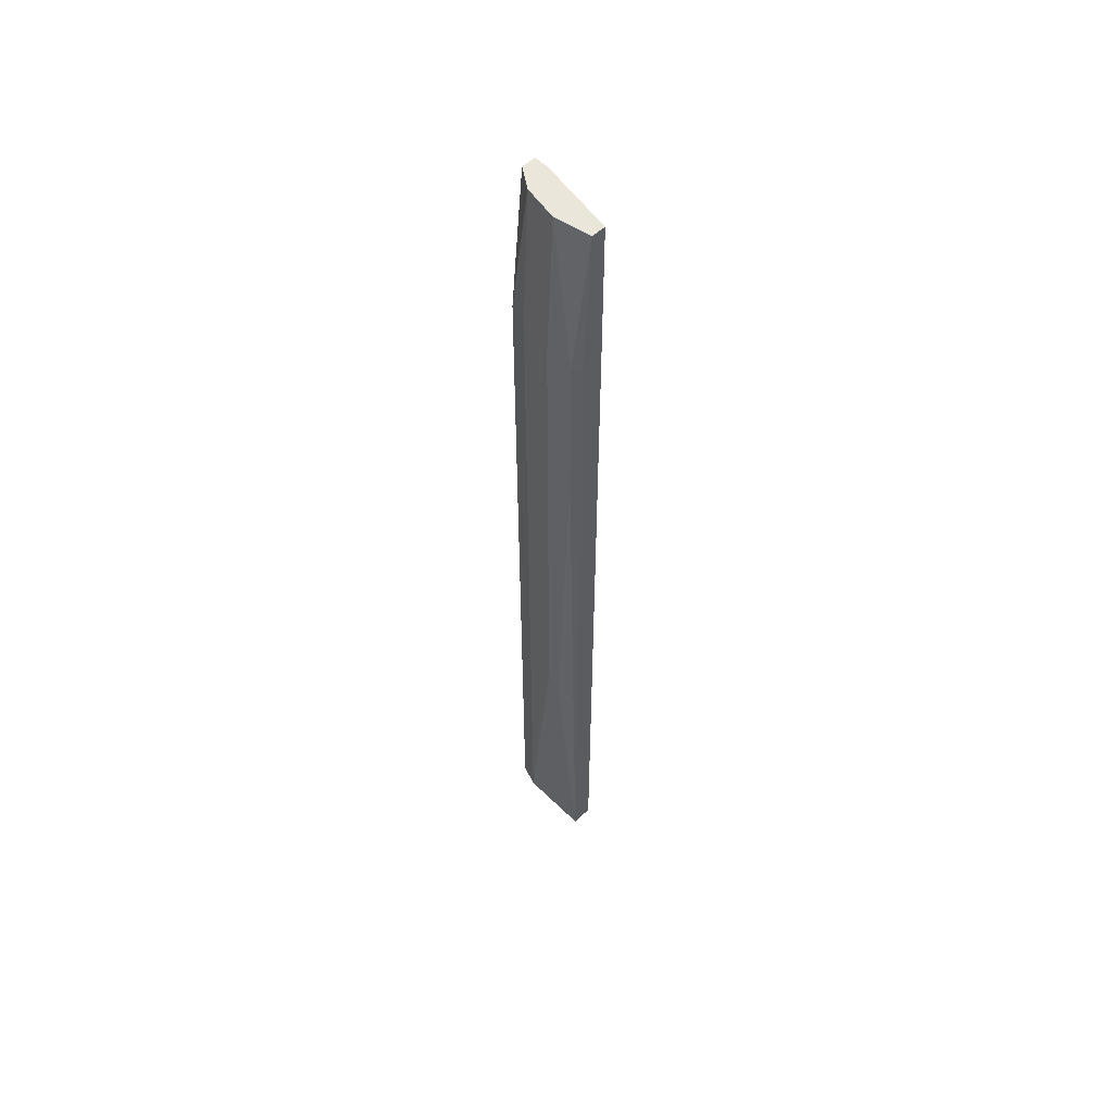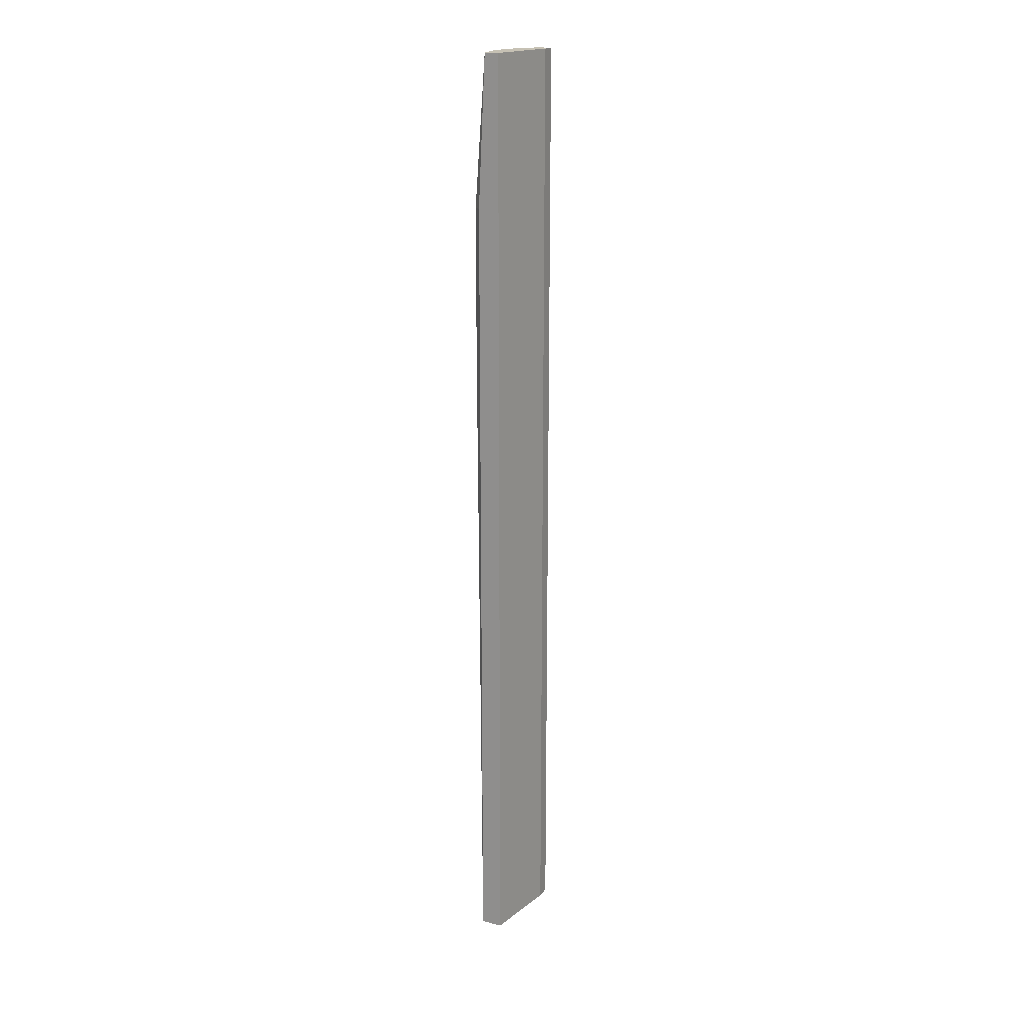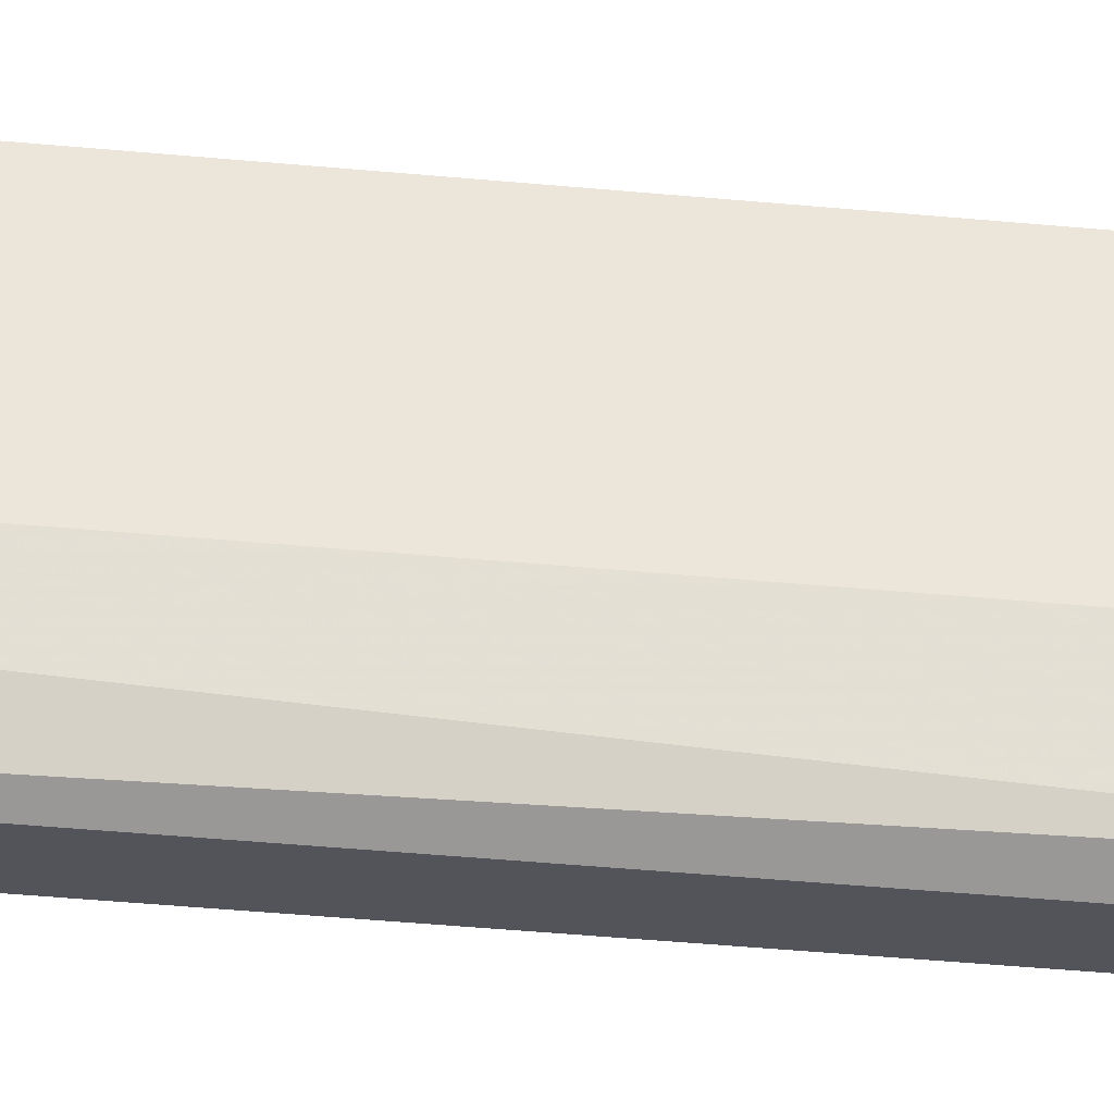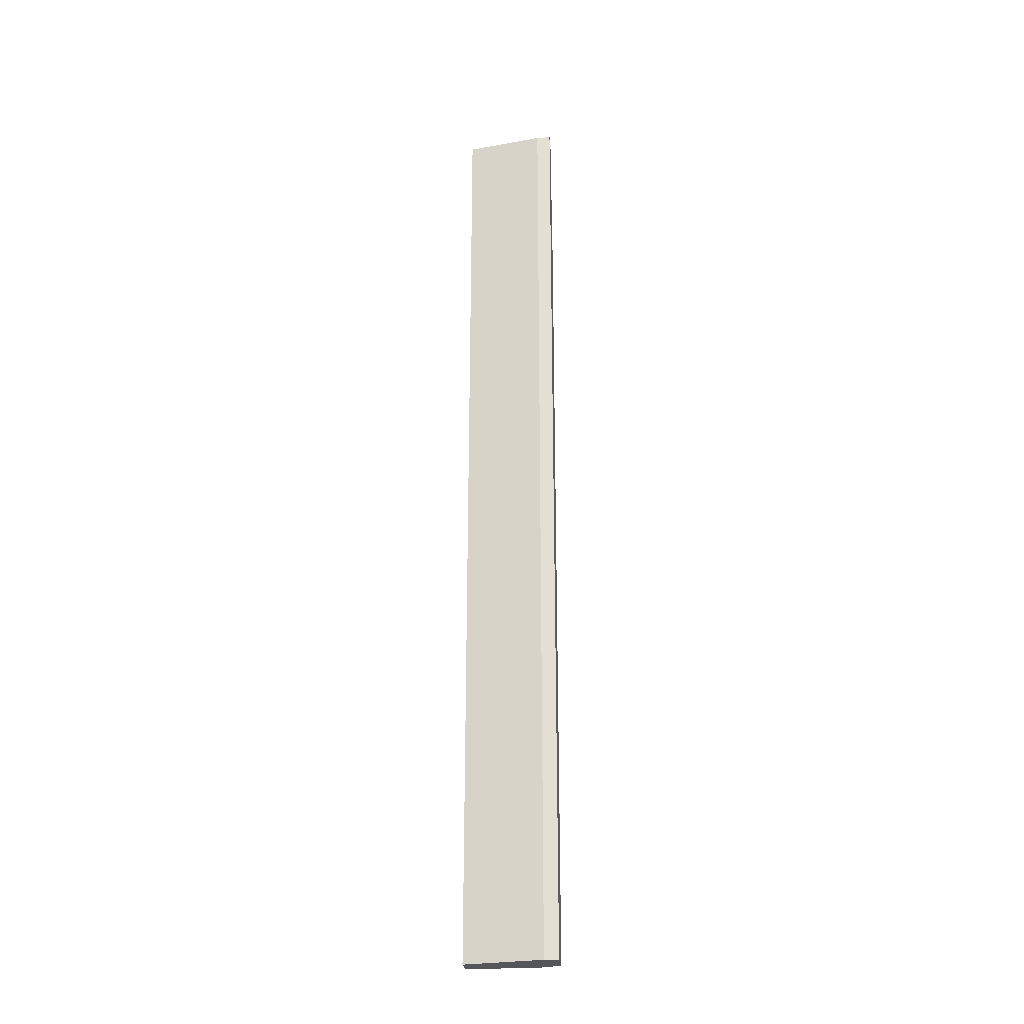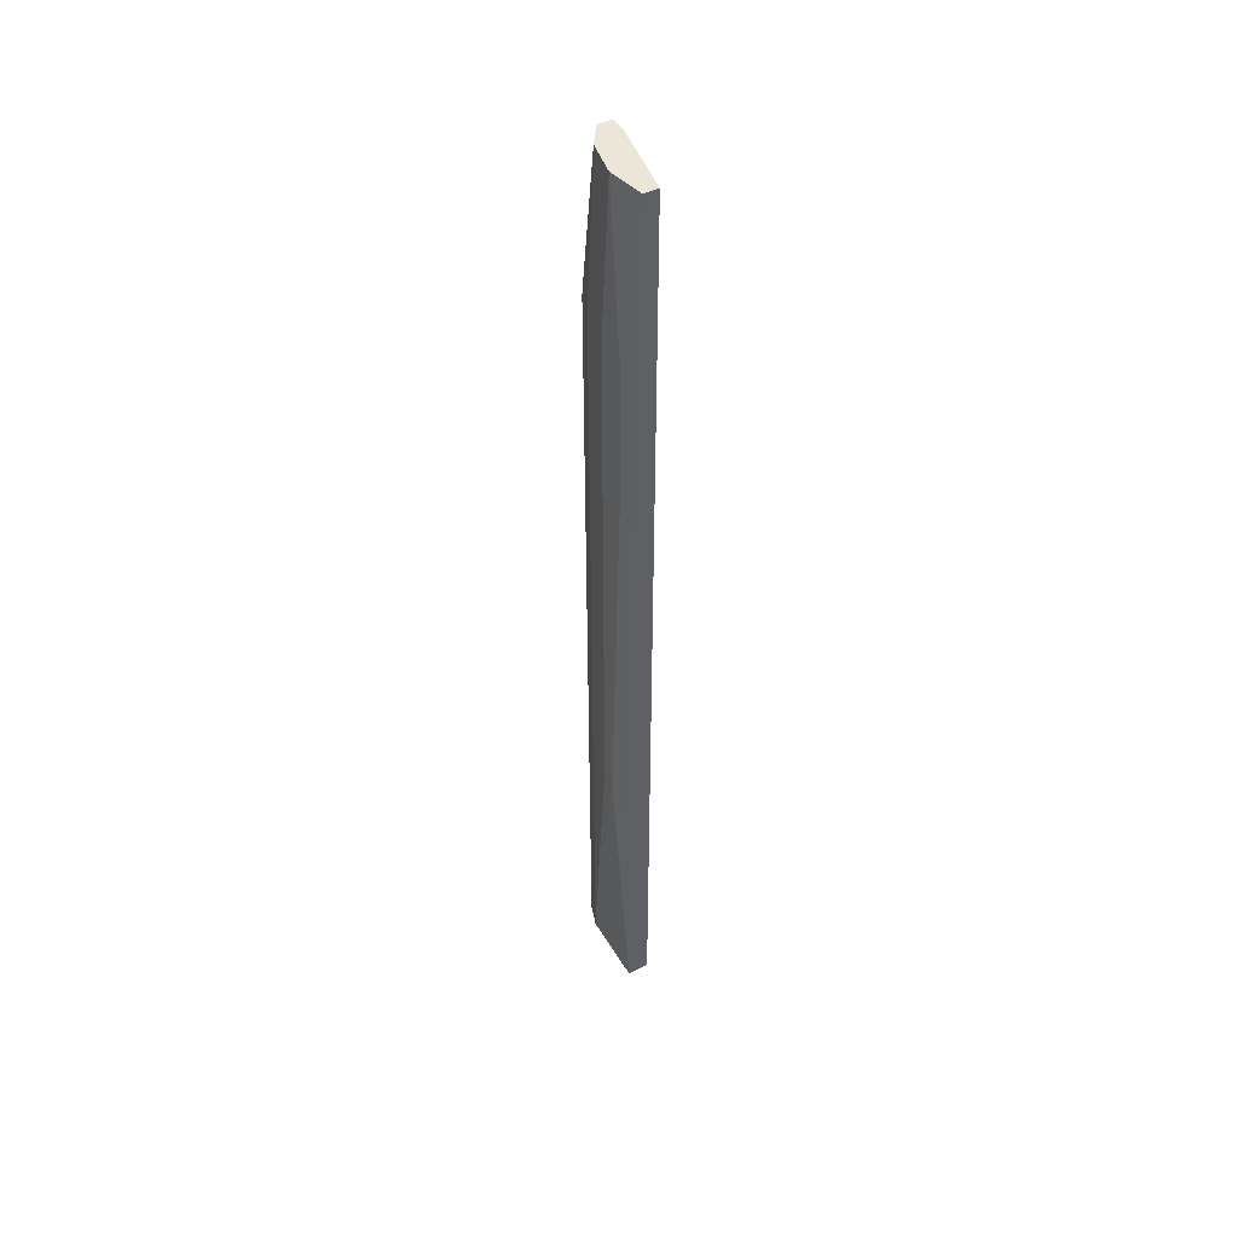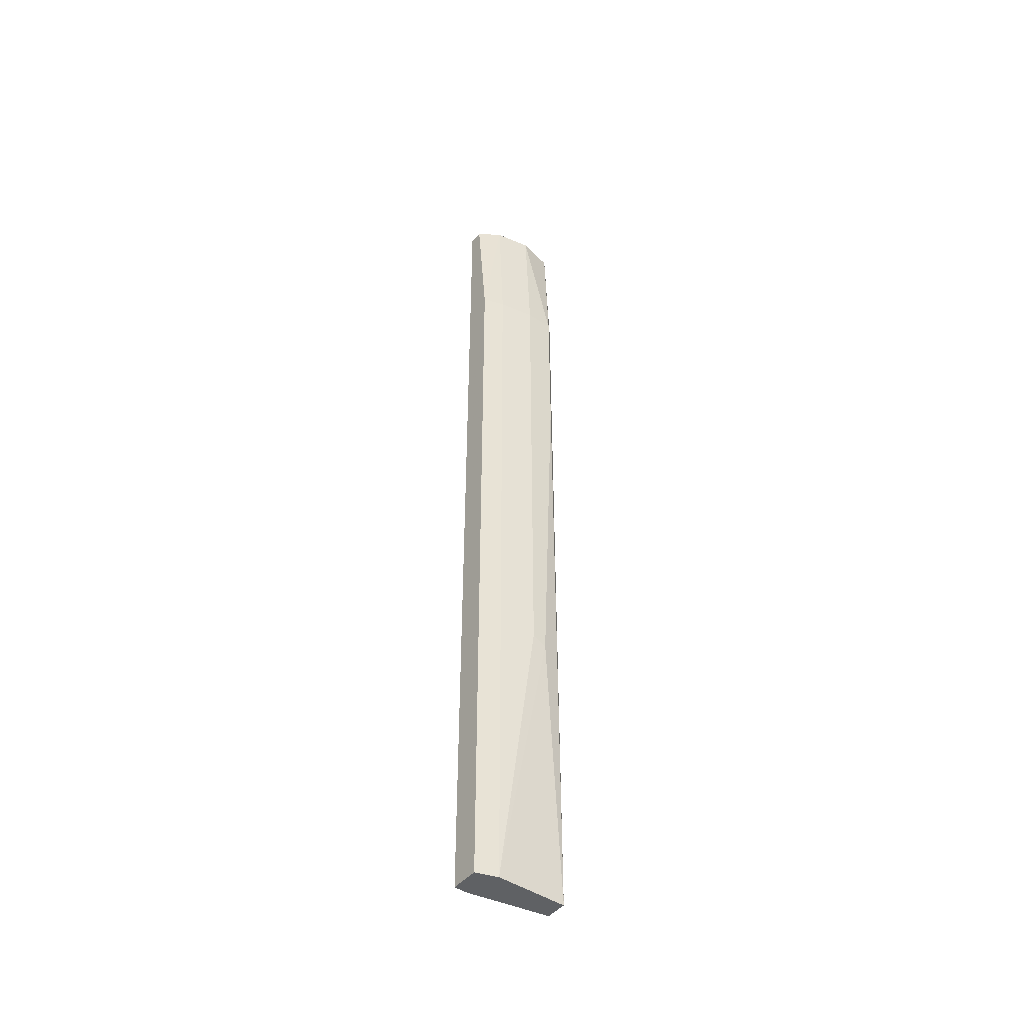
<metadata>
{"format":"obj","ext":"obj","renderer":"f3d","projection":"perspective","resolution":1024,"background":"white","views":[{"elev":54.7,"azim":-44.2,"up":"+Z"},{"elev":18.5,"azim":25.2,"up":"+Z"},{"elev":-23.8,"azim":-100.7,"up":"+Y"},{"elev":-26.1,"azim":95.6,"up":"+Z"},{"elev":46.1,"azim":-29.4,"up":"+Z"},{"elev":-45.8,"azim":-127.5,"up":"+Z"}]}
</metadata>
<code>
v -0.01706 0.008852 0.08517
v -0.01706 -0.003523 0.08517
v -0.01706 -0.003523 -0.04243
v -0.01515 0.006948 0.08517
v -0.01515 0.006948 -0.04243
v -0.01515 0.008852 0.08517
v -0.01515 0.008852 -0.04243
v -0.02087 0.001237 -0.003385
v -0.02087 0.001237 0.06514
v -0.02087 -0.000667 -0.004334
v -0.02087 -0.002571 0.04421
v -0.02087 -0.002571 0.06514
v -0.01896 0.005996 0.08517
v -0.01896 0.008852 0.06514
v -0.01896 0.008852 -0.04243
v -0.01896 -0.003523 0.08517
v -0.01991 0.005996 0.06514
v -0.01991 0.005996 -0.04243
v -0.01991 0.001237 0.08517
v -0.01991 -0.003523 0.06514
v -0.01991 -0.003523 -0.04243
f 12 10 11
f 21 3 2
f 3 21 7
f 1 7 15
f 7 21 15
f 2 3 4
f 1 2 4
f 1 15 14
f 12 9 8
f 2 1 19
f 9 12 19
f 15 21 18
f 14 15 18
f 8 9 18
f 7 1 6
f 1 4 6
f 4 7 6
f 3 7 5
f 4 3 5
f 7 4 5
f 21 2 16
f 2 19 16
f 19 12 16
f 18 9 17
f 14 18 17
f 1 14 13
f 19 1 13
f 9 19 13
f 17 9 13
f 14 17 13
f 12 8 10
f 18 21 10
f 8 18 10
f 12 21 20
f 21 16 20
f 16 12 20
f 21 12 11
f 10 21 11

</code>
